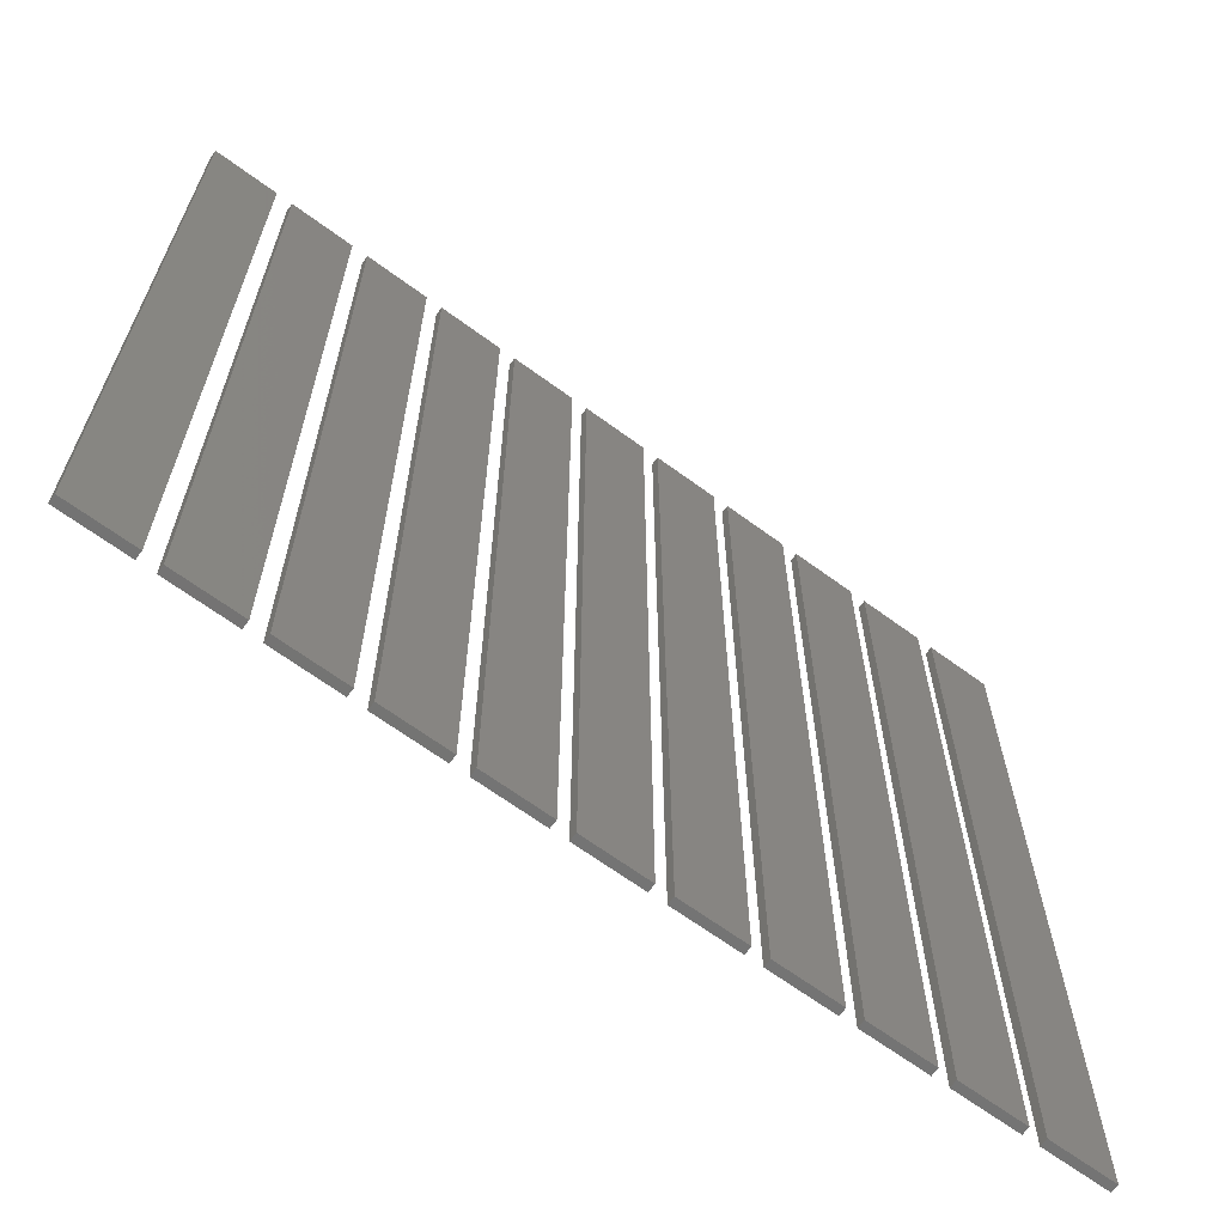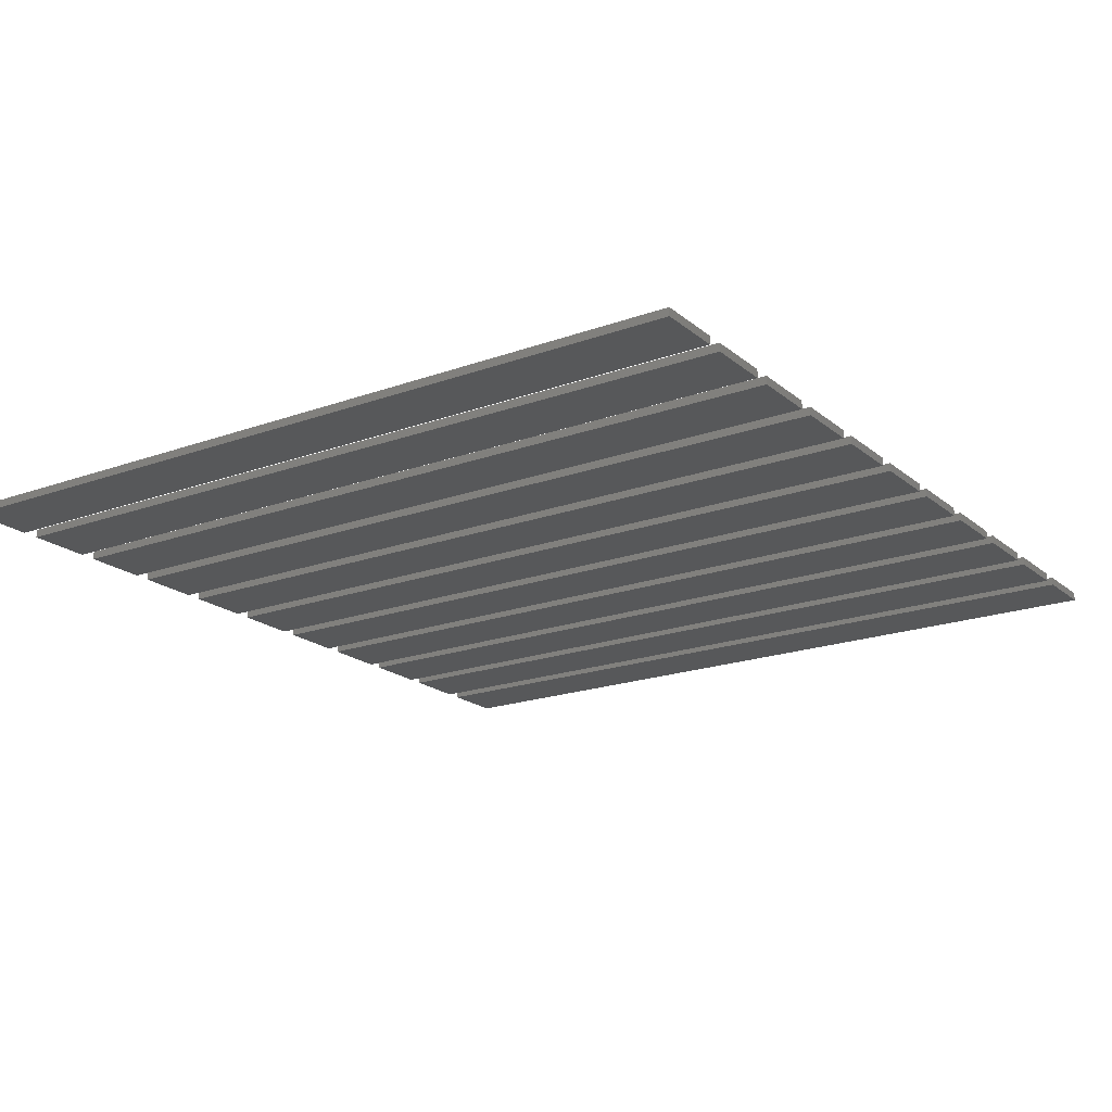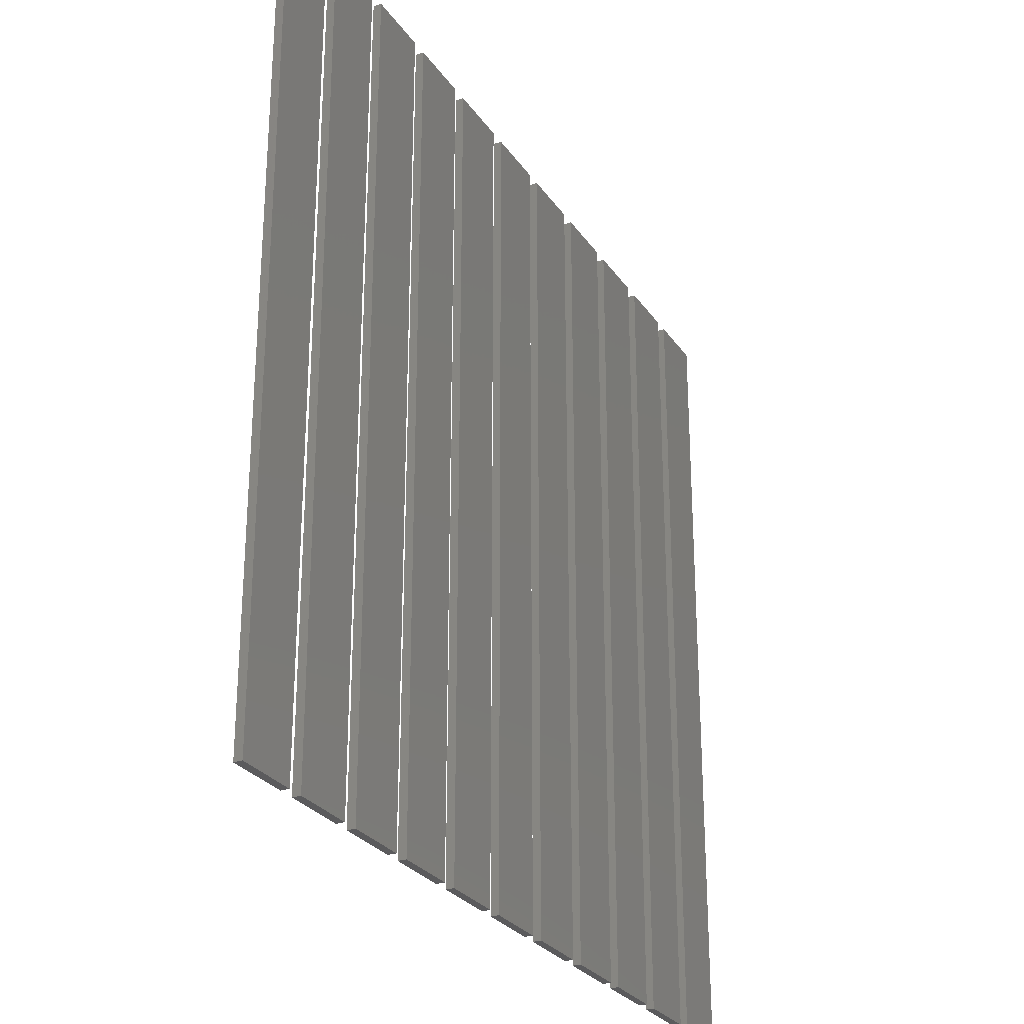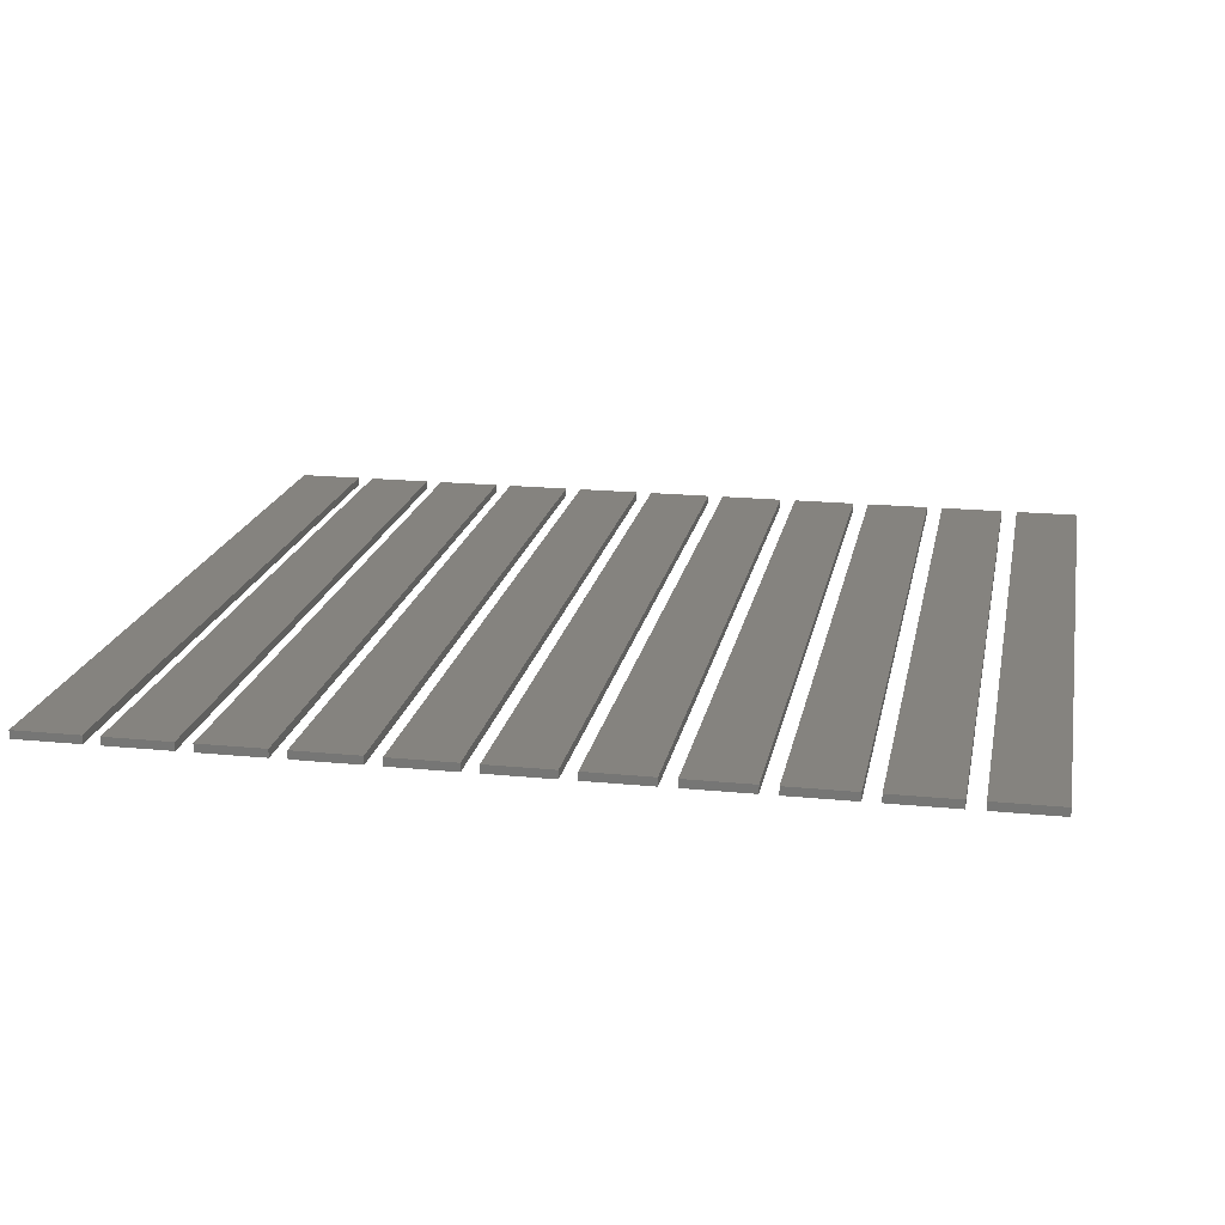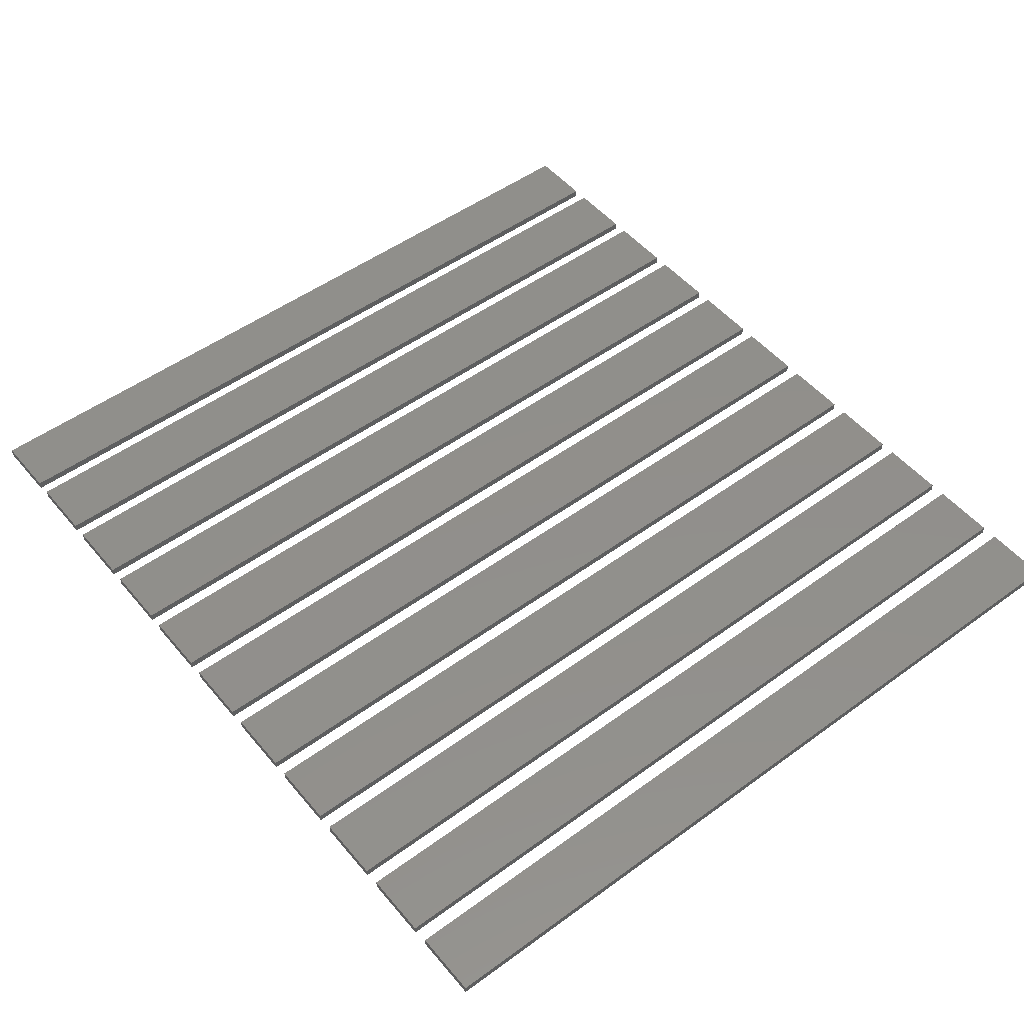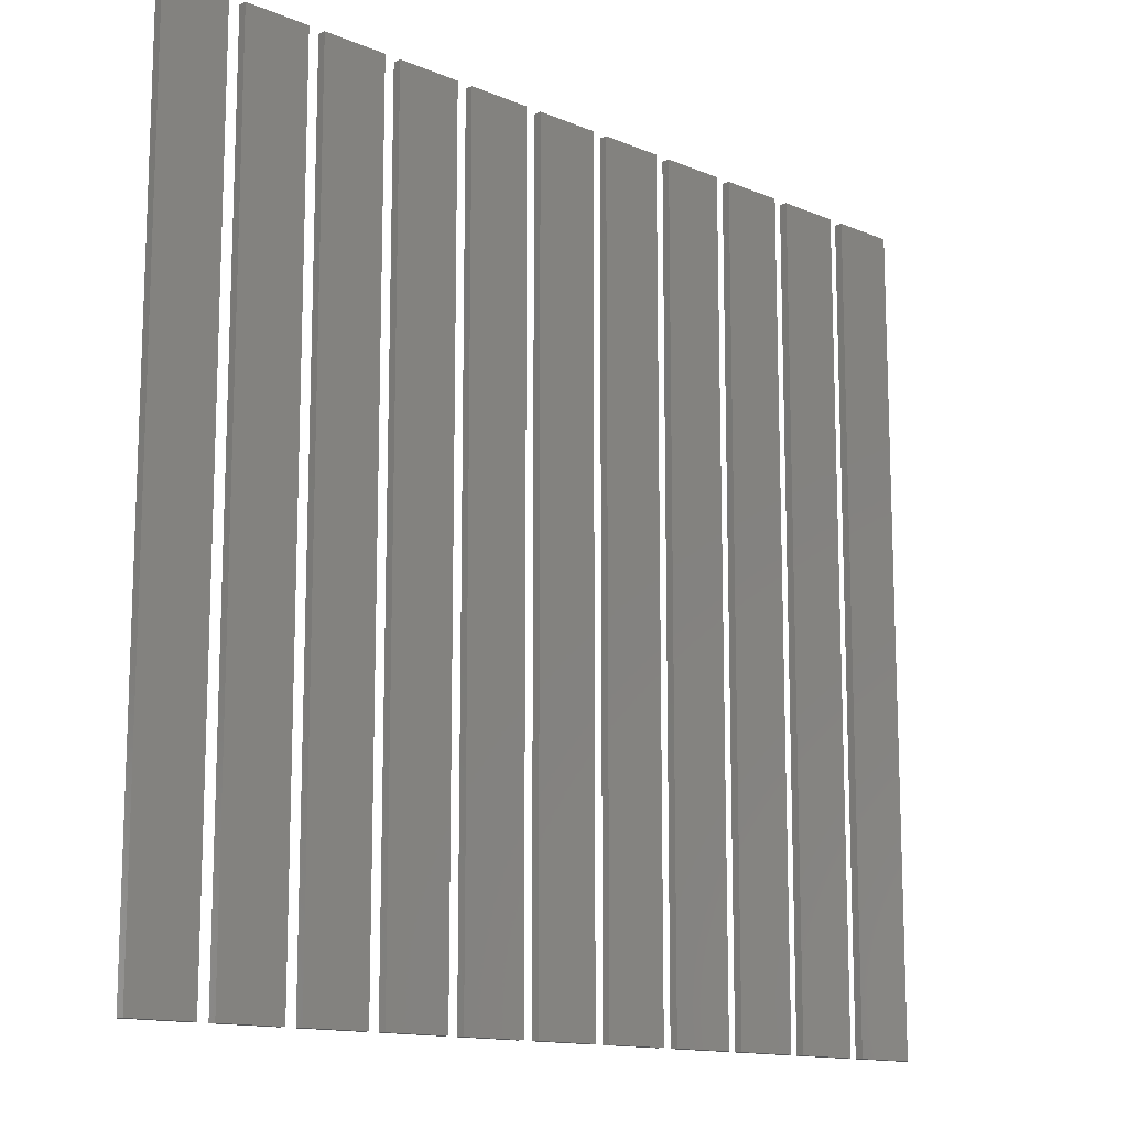
<metadata>
{"format":"stl","ext":"stl","renderer":"f3d","projection":"perspective","resolution":1024,"background":"white","views":[{"elev":-65.8,"azim":143.5,"up":"+Y"},{"elev":-19.5,"azim":124.0,"up":"+Z"},{"elev":-27.3,"azim":-62.9,"up":"+Y"},{"elev":18.8,"azim":10.7,"up":"+Z"},{"elev":50.8,"azim":-128.5,"up":"+Z"},{"elev":-13.4,"azim":-43.5,"up":"+Y"}]}
</metadata>
<code>
# stl→obj: 88 verts, 132 faces
v 30 190 0
v 30 200 0.1
v 30 200 0
v 30 190 0.1
v 30.8 190 0.1
v 30.8 200 0.1
v 30.8 200 0
v 30.8 190 0
v 31 190 0
v 31 200 0.1
v 31 200 0
v 31 190 0.1
v 31.8 190 0.1
v 31.8 200 0.1
v 31.8 200 0
v 31.8 190 0
v 32 190 0
v 32 200 0.1
v 32 200 0
v 32 190 0.1
v 32.8 190 0.1
v 32.8 200 0.1
v 32.8 200 0
v 32.8 190 0
v 33 190 0
v 33 200 0.1
v 33 200 0
v 33 190 0.1
v 33.8 190 0.1
v 33.8 200 0.1
v 33.8 200 0
v 33.8 190 0
v 34 190 0
v 34 200 0.1
v 34 200 0
v 34 190 0.1
v 34.8 190 0.1
v 34.8 200 0.1
v 34.8 200 0
v 34.8 190 0
v 35 190 0
v 35 200 0.1
v 35 200 0
v 35 190 0.1
v 35.8 190 0.1
v 35.8 200 0.1
v 35.8 200 0
v 35.8 190 0
v 36 190 0
v 36 200 0.1
v 36 200 0
v 36 190 0.1
v 36.8 190 0.1
v 36.8 200 0.1
v 36.8 200 0
v 36.8 190 0
v 37 190 0
v 37 200 0.1
v 37 200 0
v 37 190 0.1
v 37.8 190 0.1
v 37.8 200 0.1
v 37.8 200 0
v 37.8 190 0
v 38 190 0
v 38 200 0.1
v 38 200 0
v 38 190 0.1
v 38.8 190 0.1
v 38.8 200 0.1
v 38.8 200 0
v 38.8 190 0
v 39 190 0
v 39 200 0.1
v 39 200 0
v 39 190 0.1
v 39.8 190 0.1
v 39.8 200 0.1
v 39.8 200 0
v 39.8 190 0
v 40 190 0
v 40 200 0.1
v 40 200 0
v 40 190 0.1
v 40.8 190 0.1
v 40.8 200 0.1
v 40.8 200 0
v 40.8 190 0
f 1 2 3
f 2 1 4
f 2 5 6
f 5 2 4
f 5 7 6
f 7 5 8
f 7 2 6
f 2 7 3
f 1 7 8
f 7 1 3
f 1 5 4
f 5 1 8
f 9 10 11
f 10 9 12
f 10 13 14
f 13 10 12
f 13 15 14
f 15 13 16
f 15 10 14
f 10 15 11
f 9 15 16
f 15 9 11
f 9 13 12
f 13 9 16
f 17 18 19
f 18 17 20
f 18 21 22
f 21 18 20
f 21 23 22
f 23 21 24
f 17 23 24
f 23 17 19
f 17 21 20
f 21 17 24
f 23 18 22
f 18 23 19
f 25 26 27
f 26 25 28
f 26 29 30
f 29 26 28
f 29 31 30
f 31 29 32
f 25 31 32
f 31 25 27
f 25 29 28
f 29 25 32
f 31 26 30
f 26 31 27
f 33 34 35
f 34 33 36
f 34 37 38
f 37 34 36
f 37 39 38
f 39 37 40
f 39 34 38
f 34 39 35
f 33 39 40
f 39 33 35
f 33 37 36
f 37 33 40
f 41 42 43
f 42 41 44
f 42 45 46
f 45 42 44
f 45 47 46
f 47 45 48
f 47 42 46
f 42 47 43
f 41 47 48
f 47 41 43
f 41 45 44
f 45 41 48
f 49 50 51
f 50 49 52
f 50 53 54
f 53 50 52
f 53 55 54
f 55 53 56
f 55 50 54
f 50 55 51
f 49 55 56
f 55 49 51
f 49 53 52
f 53 49 56
f 57 58 59
f 58 57 60
f 58 61 62
f 61 58 60
f 61 63 62
f 63 61 64
f 63 58 62
f 58 63 59
f 57 63 64
f 63 57 59
f 57 61 60
f 61 57 64
f 65 66 67
f 66 65 68
f 66 69 70
f 69 66 68
f 69 71 70
f 71 69 72
f 71 66 70
f 66 71 67
f 65 71 72
f 71 65 67
f 65 69 68
f 69 65 72
f 73 74 75
f 74 73 76
f 74 77 78
f 77 74 76
f 77 79 78
f 79 77 80
f 73 79 80
f 79 73 75
f 73 77 76
f 77 73 80
f 79 74 78
f 74 79 75
f 81 82 83
f 82 81 84
f 82 85 86
f 85 82 84
f 85 87 86
f 87 85 88
f 87 82 86
f 82 87 83
f 81 87 88
f 87 81 83
f 81 85 84
f 85 81 88

</code>
